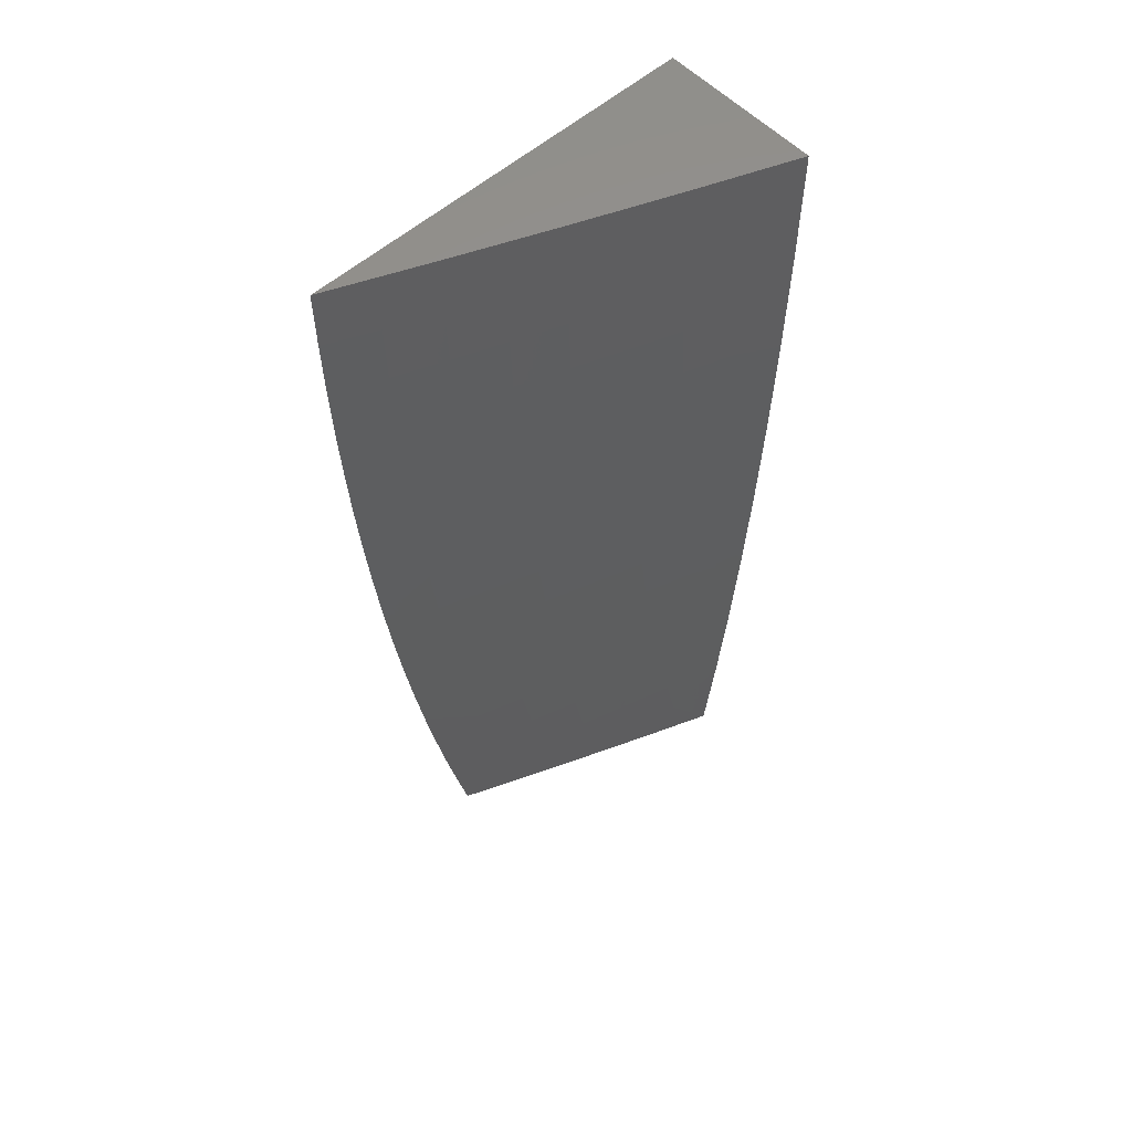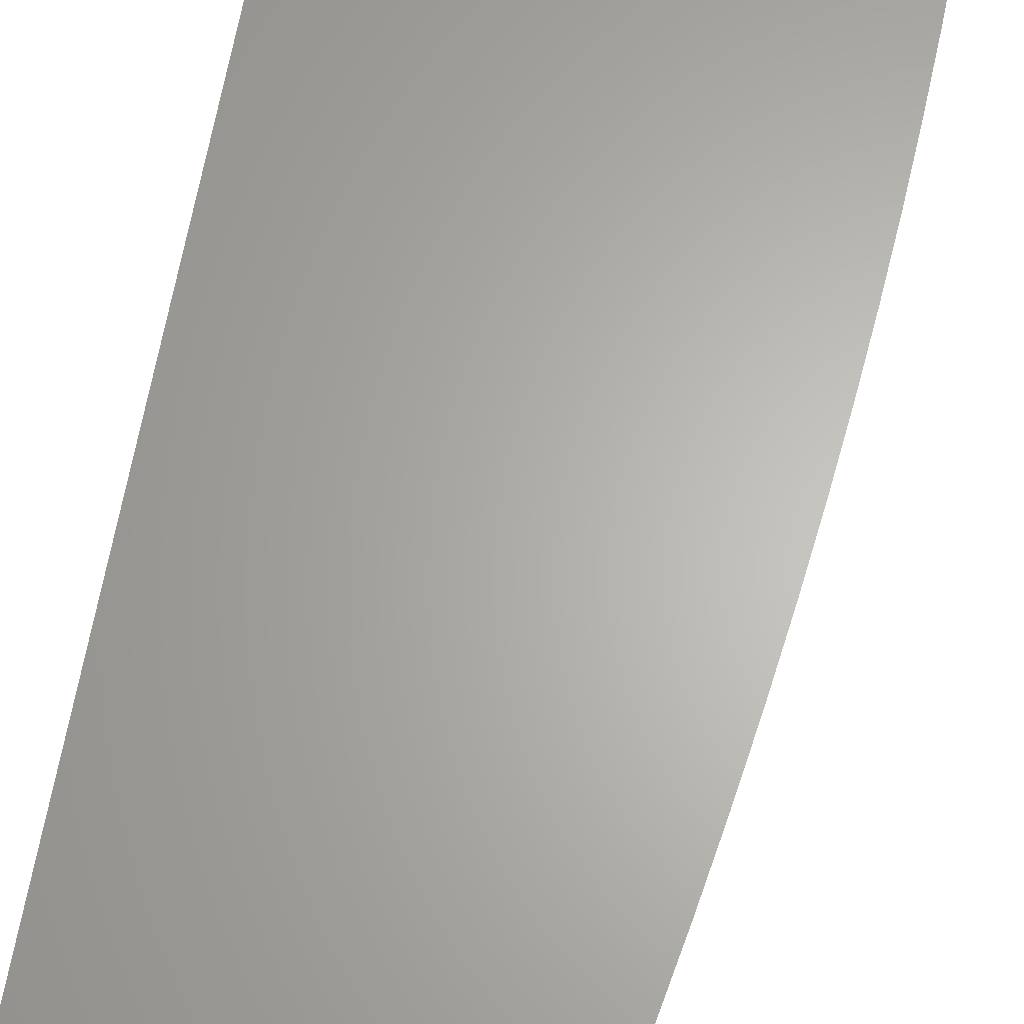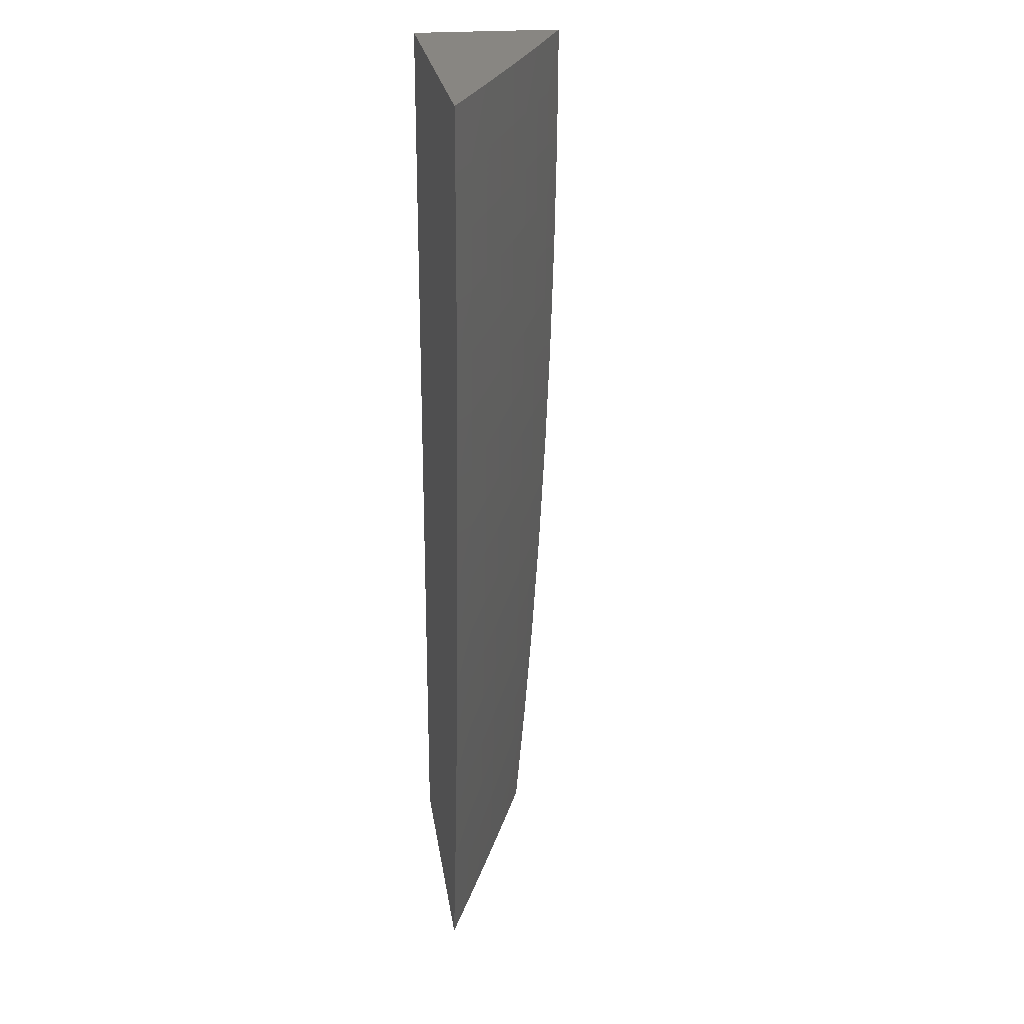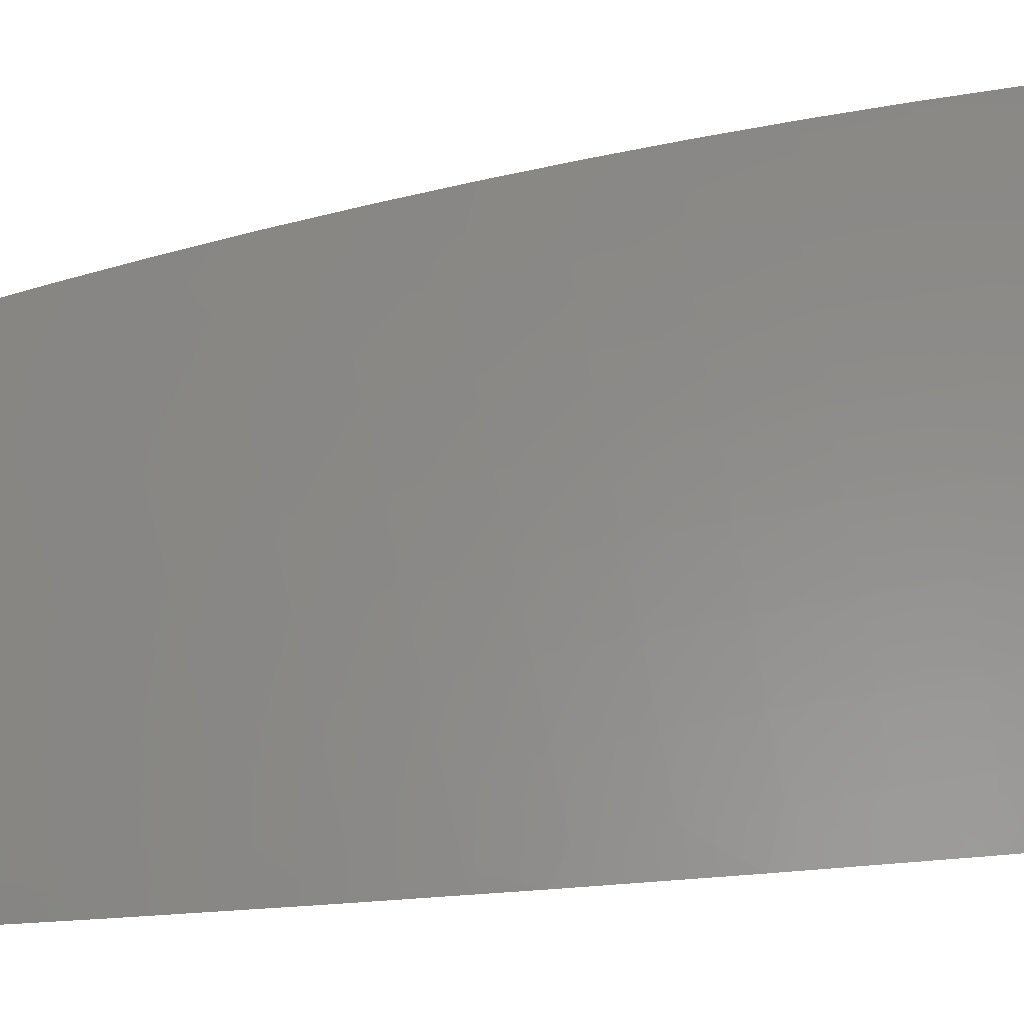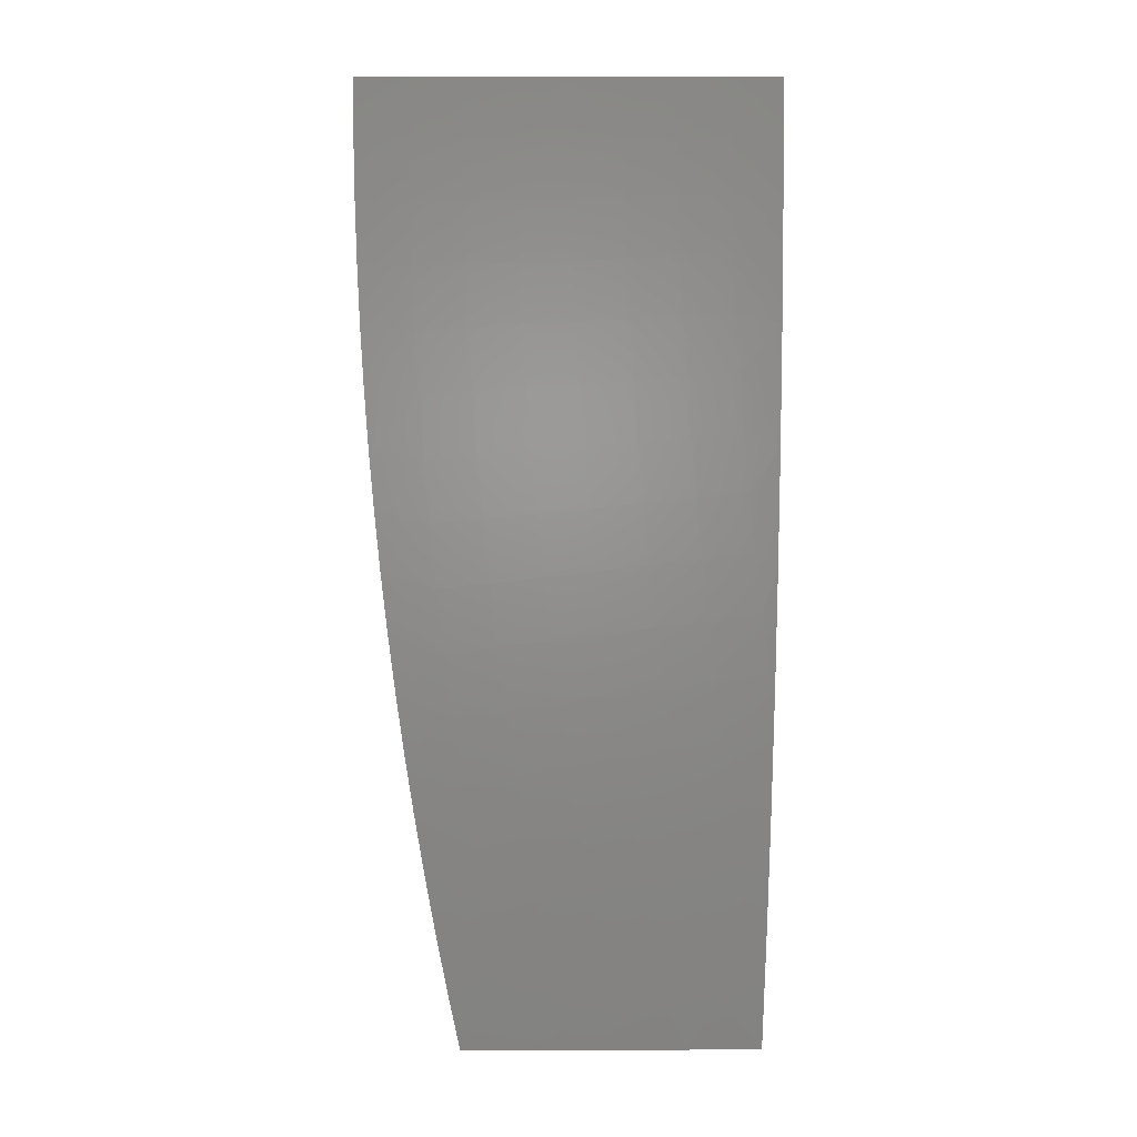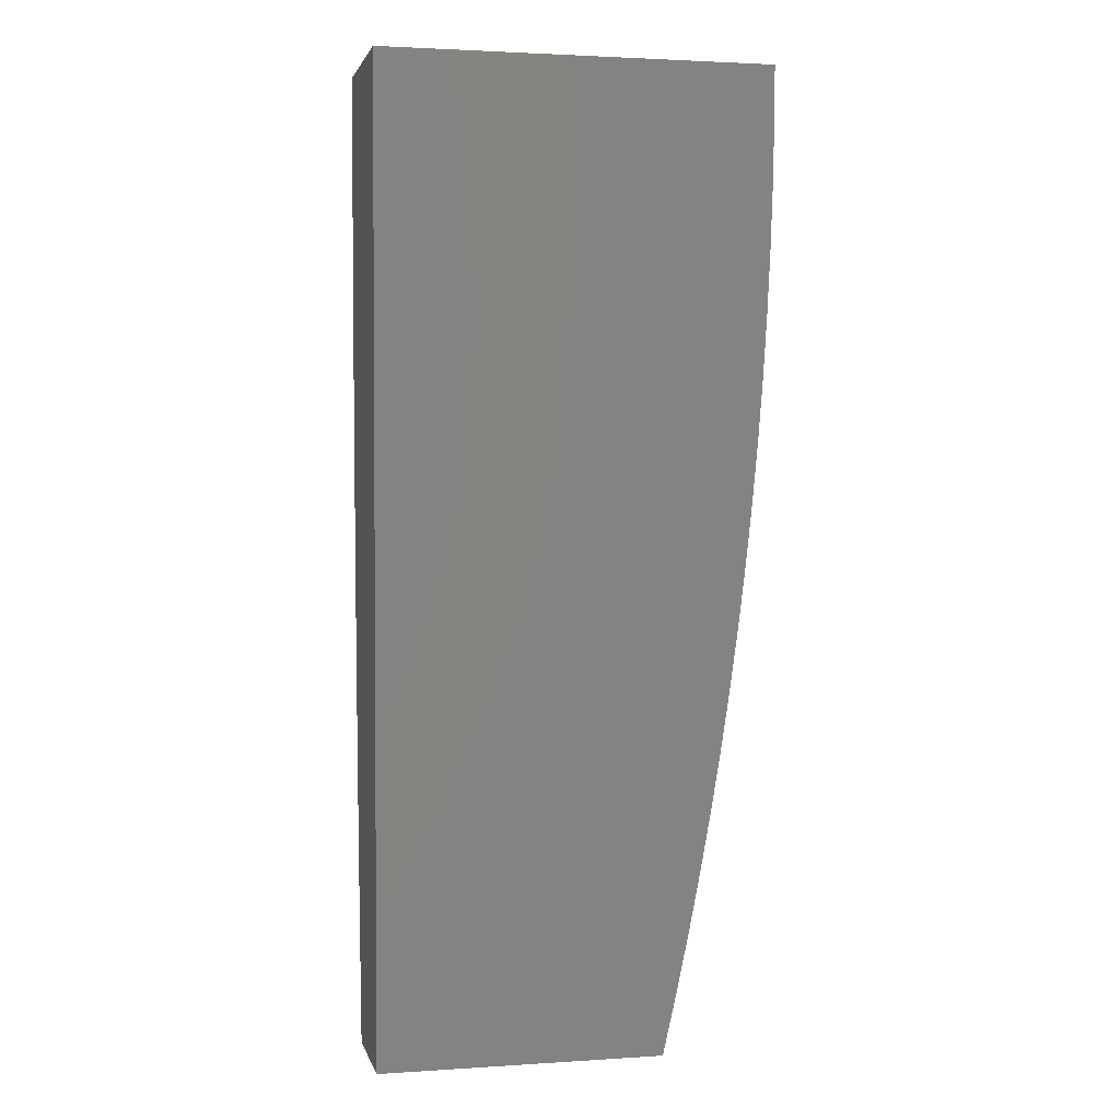
<metadata>
{"format":"stl","ext":"stl","renderer":"f3d","projection":"perspective","resolution":1024,"background":"white","views":[{"elev":55.8,"azim":137.2,"up":"+Y"},{"elev":64.3,"azim":9.8,"up":"+Z"},{"elev":23.7,"azim":82.0,"up":"+Y"},{"elev":-72.0,"azim":95.6,"up":"+Z"},{"elev":0.1,"azim":157.8,"up":"+Y"},{"elev":2.3,"azim":-12.8,"up":"+Y"}]}
</metadata>
<code>
# stl→obj: 133 verts, 262 faces
v 4.305 0 -11.04
v 4.406 0 -11
v 4.355 -0.06396 -11.02
v 4.406 -0.06302 -11
v 4.404 -0.126 -11
v 4.354 -0.1283 -11.02
v 4.402 -0.189 -11
v 4.351 -0.193 -11.02
v 4.399 -0.252 -11
v 4.348 -0.258 -11.02
v 4.395 -0.3149 -11
v 4.344 -0.3233 -11.02
v 4.39 -0.3778 -11
v 4.338 -0.389 -11.02
v 4.384 -0.4406 -11
v 4.332 -0.4549 -11.02
v 4.377 -0.5033 -11
v 4.324 -0.521 -11.02
v 4.37 -0.566 -11
v 4.316 -0.5874 -11.02
v 4.361 -0.6285 -11
v 4.306 -0.654 -11.02
v 4.352 -0.6908 -11
v 4.296 -0.7207 -11.02
v 4.341 -0.753 -11
v 4.284 -0.7876 -11.02
v 4.33 -0.815 -11
v 4.271 -0.8547 -11.02
v 4.318 -0.8769 -11
v 4.257 -0.9219 -11.02
v 4.305 -0.9385 -11
v 4.242 -0.9886 -11.02
v 4.291 -1 -11
v 4.219 -1 -11.03
v 4.193 -0.9772 -11.04
v 4.146 -1 -11.06
v 4.143 -0.9658 -11.06
v 4.073 -1 -11.09
v 4.094 -0.9544 -11.08
v 4.044 -0.9429 -11.1
v 4.059 -0.8789 -11.1
v 4 -0.8753 -11.13
v 4.009 -0.8681 -11.12
v 4.022 -0.8049 -11.12
v 4.072 -0.8149 -11.1
v 4.084 -0.7509 -11.1
v 4.134 -0.7601 -11.08
v 4.146 -0.6955 -11.08
v 4.196 -0.7039 -11.06
v 4.206 -0.6387 -11.06
v 4.256 -0.6463 -11.04
v 4.266 -0.5805 -11.04
v 4 -1 -11.12
v 4 -0.7505 -11.14
v 4.034 -0.7417 -11.12
v 4.095 -0.6871 -11.1
v 4.156 -0.6311 -11.08
v 4.215 -0.5737 -11.06
v 4.274 -0.5149 -11.04
v 4.045 -0.6787 -11.12
v 4 -0.6256 -11.14
v 4.055 -0.6158 -11.12
v 4.005 -0.6082 -11.14
v 4.064 -0.5531 -11.12
v 4.014 -0.5463 -11.14
v 4.072 -0.4906 -11.12
v 4.022 -0.4845 -11.14
v 4.079 -0.4283 -11.12
v 4.029 -0.423 -11.14
v 4.085 -0.3663 -11.12
v 4.035 -0.3617 -11.14
v 4.091 -0.3045 -11.12
v 4.04 -0.3007 -11.14
v 4.095 -0.243 -11.12
v 4.044 -0.24 -11.14
v 4.098 -0.1817 -11.12
v 4.047 -0.1795 -11.14
v 4.1 -0.1208 -11.12
v 4.049 -0.1193 -11.14
v 4.101 -0.06024 -11.12
v 4.05 -0.05949 -11.14
v 4.102 0 -11.12
v 4 0 -11.16
v 4 -0.1252 -11.16
v 4 -0.5006 -11.15
v 4 -0.3755 -11.16
v 4 -0.2504 -11.16
v 4.152 -0.06098 -11.1
v 4.204 0 -11.08
v 4.203 -0.06173 -11.08
v 4.254 -0.06248 -11.06
v 4.202 -0.1238 -11.08
v 4.252 -0.1253 -11.06
v 4.199 -0.1862 -11.08
v 4.25 -0.1885 -11.06
v 4.196 -0.249 -11.08
v 4.247 -0.252 -11.06
v 4.192 -0.312 -11.08
v 4.243 -0.3158 -11.06
v 4.187 -0.3754 -11.08
v 4.237 -0.3799 -11.06
v 4.181 -0.439 -11.08
v 4.231 -0.4443 -11.06
v 4.173 -0.5028 -11.08
v 4.224 -0.5089 -11.06
v 4.165 -0.5669 -11.08
v 4.305 -0.06322 -11.04
v 4.303 -0.1268 -11.04
v 4.301 -0.1907 -11.04
v 4.297 -0.255 -11.04
v 4.293 -0.3196 -11.04
v 4.288 -0.3844 -11.04
v 4.281 -0.4496 -11.04
v 4.151 -0.1223 -11.1
v 4.149 -0.184 -11.1
v 4.145 -0.246 -11.1
v 4.141 -0.3083 -11.1
v 4.136 -0.3708 -11.1
v 4.13 -0.4337 -11.1
v 4.123 -0.4967 -11.1
v 4.115 -0.56 -11.1
v 4.106 -0.6235 -11.1
v 4.246 -0.7123 -11.04
v 4.184 -0.7693 -11.06
v 4.122 -0.8248 -11.08
v 4.234 -0.7785 -11.04
v 4.172 -0.8348 -11.06
v 4.108 -0.8897 -11.08
v 4.221 -0.8448 -11.04
v 4.158 -0.9004 -11.06
v 4.207 -0.9111 -11.04
v 4 -1 -11
v 4 0 -11
f 1 2 3
f 3 2 4
f 3 4 5
f 3 5 6
f 6 5 7
f 6 7 8
f 8 7 9
f 8 9 10
f 10 9 11
f 10 11 12
f 12 11 13
f 12 13 14
f 14 13 15
f 14 15 16
f 16 15 17
f 16 17 18
f 18 17 19
f 18 19 20
f 20 19 21
f 20 21 22
f 22 21 23
f 22 23 24
f 24 23 25
f 24 25 26
f 26 25 27
f 26 27 28
f 28 27 29
f 28 29 30
f 30 29 31
f 30 31 32
f 32 31 33
f 32 33 34
f 32 34 35
f 35 34 36
f 35 36 37
f 37 36 38
f 37 38 39
f 39 38 40
f 39 40 41
f 41 40 42
f 41 42 43
f 43 42 44
f 43 44 45
f 45 44 46
f 45 46 47
f 47 46 48
f 47 48 49
f 49 48 50
f 49 50 51
f 51 50 52
f 51 52 20
f 20 52 18
f 38 53 40
f 40 53 42
f 42 54 44
f 44 54 55
f 44 55 46
f 46 55 56
f 46 56 48
f 48 56 57
f 48 57 50
f 50 57 58
f 50 58 52
f 52 58 59
f 52 59 18
f 18 59 16
f 55 54 60
f 60 54 61
f 60 61 62
f 62 61 63
f 62 63 64
f 64 63 65
f 64 65 66
f 66 65 67
f 66 67 68
f 68 67 69
f 68 69 70
f 70 69 71
f 70 71 72
f 72 71 73
f 72 73 74
f 74 73 75
f 74 75 76
f 76 75 77
f 76 77 78
f 78 77 79
f 78 79 80
f 80 79 81
f 80 81 82
f 82 81 83
f 83 81 84
f 84 81 79
f 84 79 77
f 61 85 63
f 63 85 65
f 86 69 85
f 85 69 67
f 85 67 65
f 87 73 86
f 86 73 71
f 86 71 69
f 84 77 87
f 87 77 75
f 87 75 73
f 80 82 88
f 88 82 89
f 88 89 90
f 90 89 91
f 90 91 92
f 92 91 93
f 92 93 94
f 94 93 95
f 94 95 96
f 96 95 97
f 96 97 98
f 98 97 99
f 98 99 100
f 100 99 101
f 100 101 102
f 102 101 103
f 102 103 104
f 104 103 105
f 104 105 106
f 106 105 58
f 106 58 57
f 89 1 91
f 91 1 107
f 91 107 93
f 93 107 108
f 93 108 95
f 95 108 109
f 95 109 97
f 97 109 110
f 97 110 99
f 99 110 111
f 99 111 101
f 101 111 112
f 101 112 103
f 103 112 113
f 103 113 105
f 105 113 59
f 105 59 58
f 107 1 3
f 108 107 3
f 78 80 88
f 88 90 114
f 114 90 92
f 114 92 115
f 115 92 94
f 115 94 116
f 116 94 96
f 116 96 117
f 117 96 98
f 117 98 118
f 118 98 100
f 118 100 119
f 119 100 102
f 119 102 120
f 120 102 104
f 120 104 121
f 121 104 106
f 121 106 122
f 122 106 57
f 122 57 56
f 109 108 6
f 6 108 3
f 76 78 114
f 114 78 88
f 76 114 115
f 110 109 8
f 8 109 6
f 74 76 115
f 74 115 116
f 111 110 10
f 10 110 8
f 72 74 116
f 72 116 117
f 112 111 12
f 12 111 10
f 70 72 117
f 70 117 118
f 113 112 14
f 14 112 12
f 68 70 118
f 68 118 119
f 59 113 16
f 16 113 14
f 66 68 119
f 66 119 120
f 64 66 120
f 64 120 121
f 62 64 121
f 62 121 122
f 20 22 51
f 51 22 123
f 51 123 49
f 49 123 124
f 49 124 47
f 47 124 125
f 47 125 45
f 45 125 41
f 45 41 43
f 60 62 122
f 60 122 56
f 22 24 123
f 123 24 126
f 123 126 124
f 124 126 127
f 124 127 125
f 125 127 128
f 125 128 41
f 41 128 39
f 55 60 56
f 24 26 126
f 126 26 129
f 126 129 127
f 127 129 130
f 127 130 128
f 128 130 37
f 128 37 39
f 26 28 129
f 129 28 131
f 129 131 130
f 130 131 35
f 130 35 37
f 28 30 131
f 131 30 32
f 131 32 35
f 53 38 132
f 132 38 36
f 132 36 34
f 34 33 132
f 33 31 132
f 132 31 29
f 132 29 27
f 27 25 132
f 132 25 133
f 133 25 23
f 133 23 21
f 21 19 133
f 133 19 17
f 133 17 15
f 15 13 133
f 133 13 11
f 133 11 9
f 9 7 133
f 133 7 5
f 133 5 4
f 4 2 133
f 83 84 133
f 133 84 87
f 133 87 86
f 86 85 133
f 133 85 61
f 133 61 54
f 133 54 132
f 132 54 42
f 132 42 53
f 2 1 133
f 133 1 89
f 133 89 82
f 82 83 133

</code>
